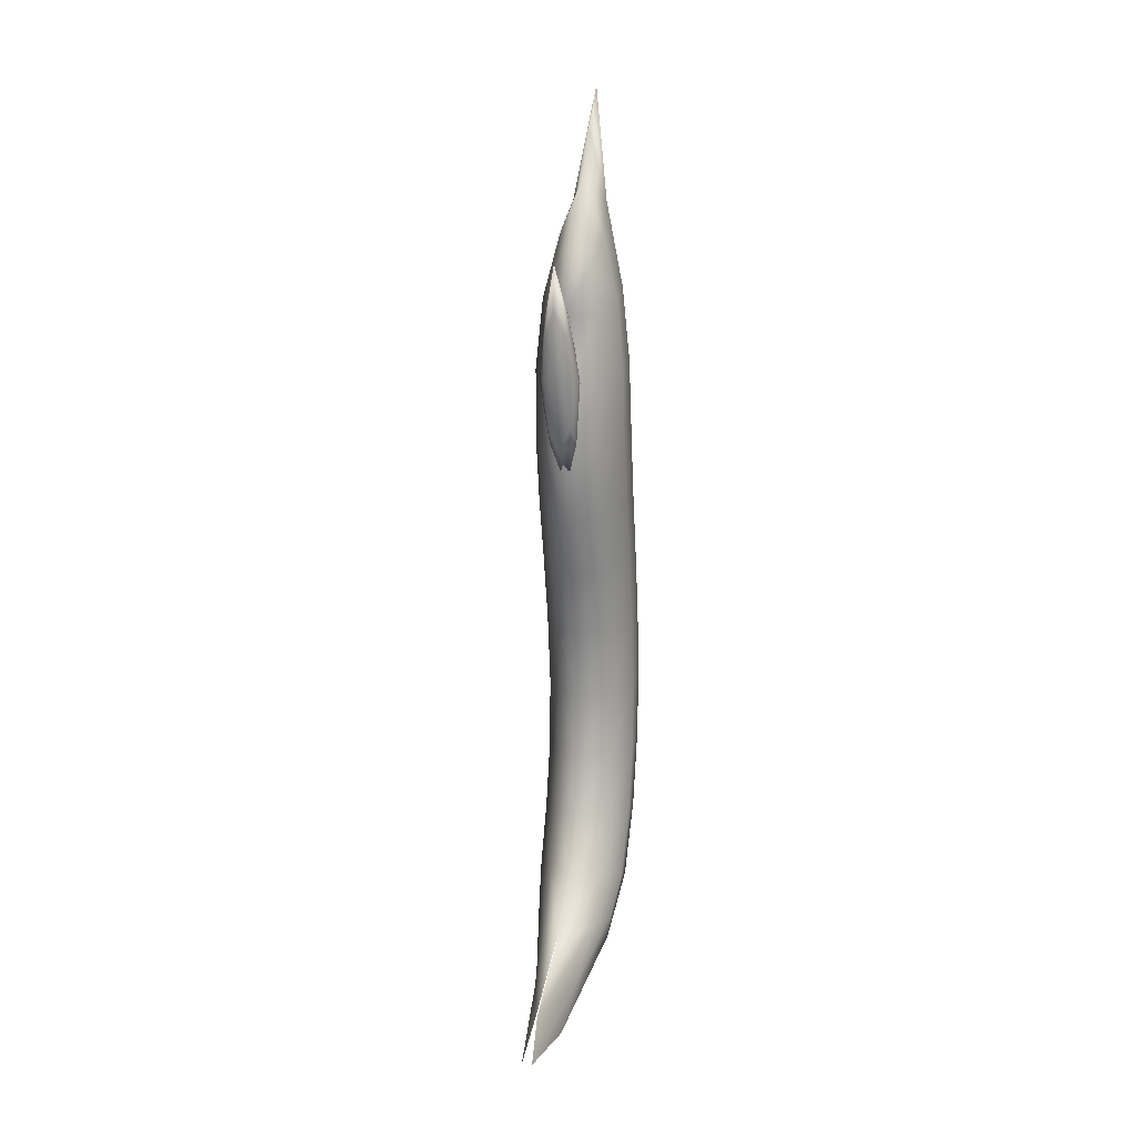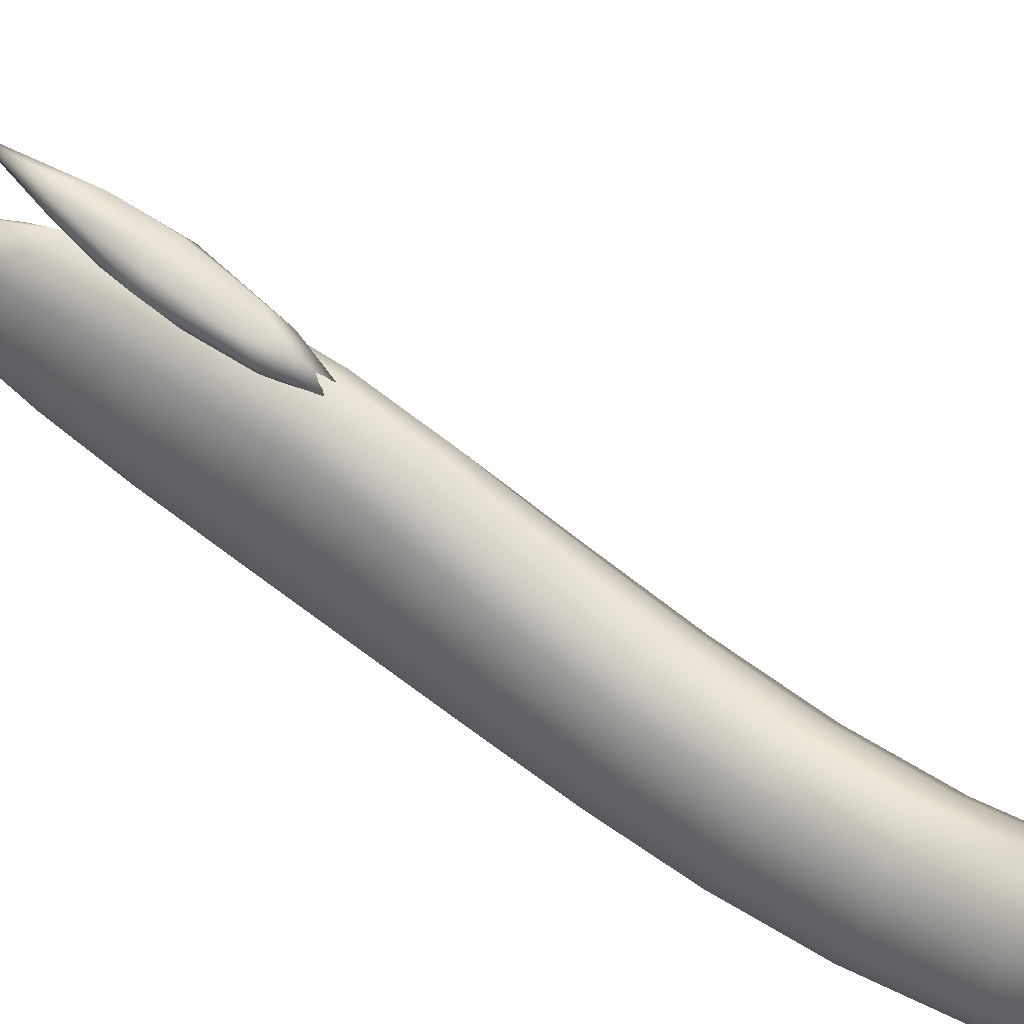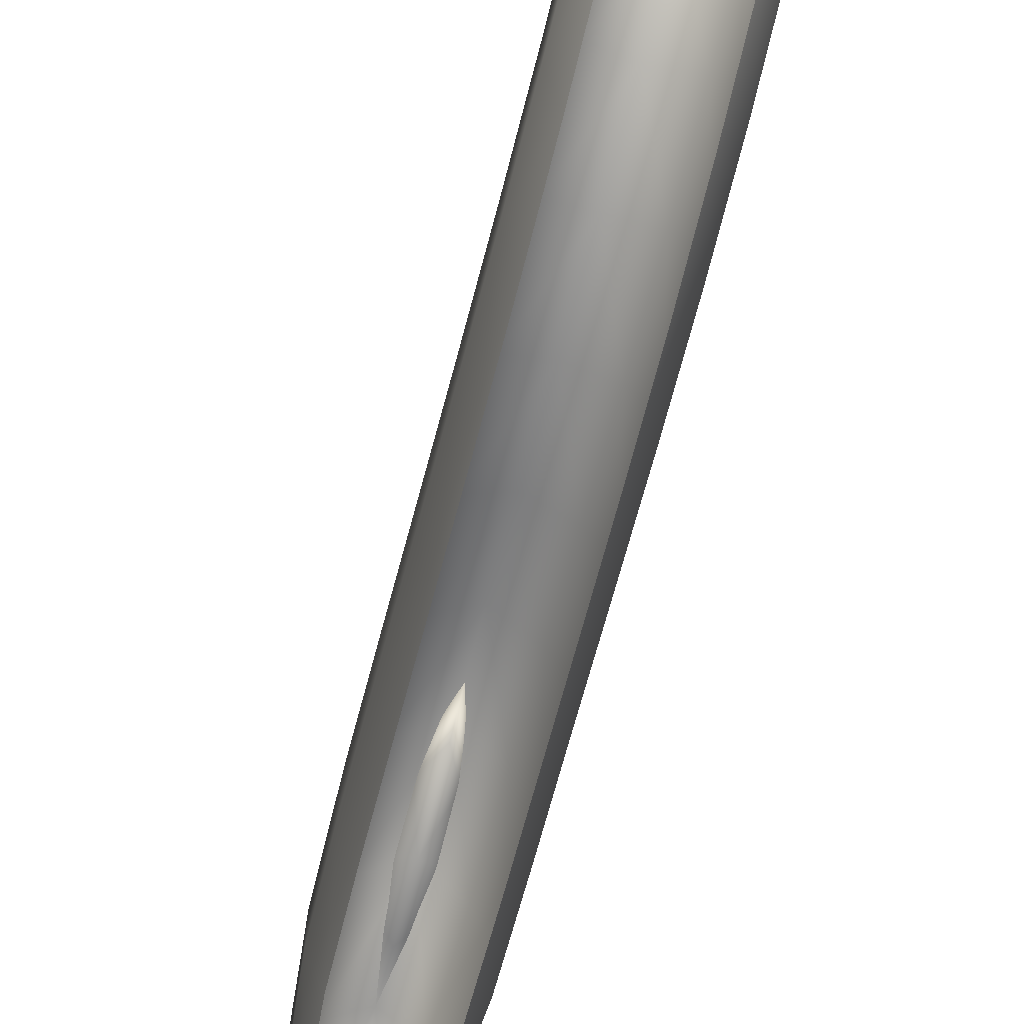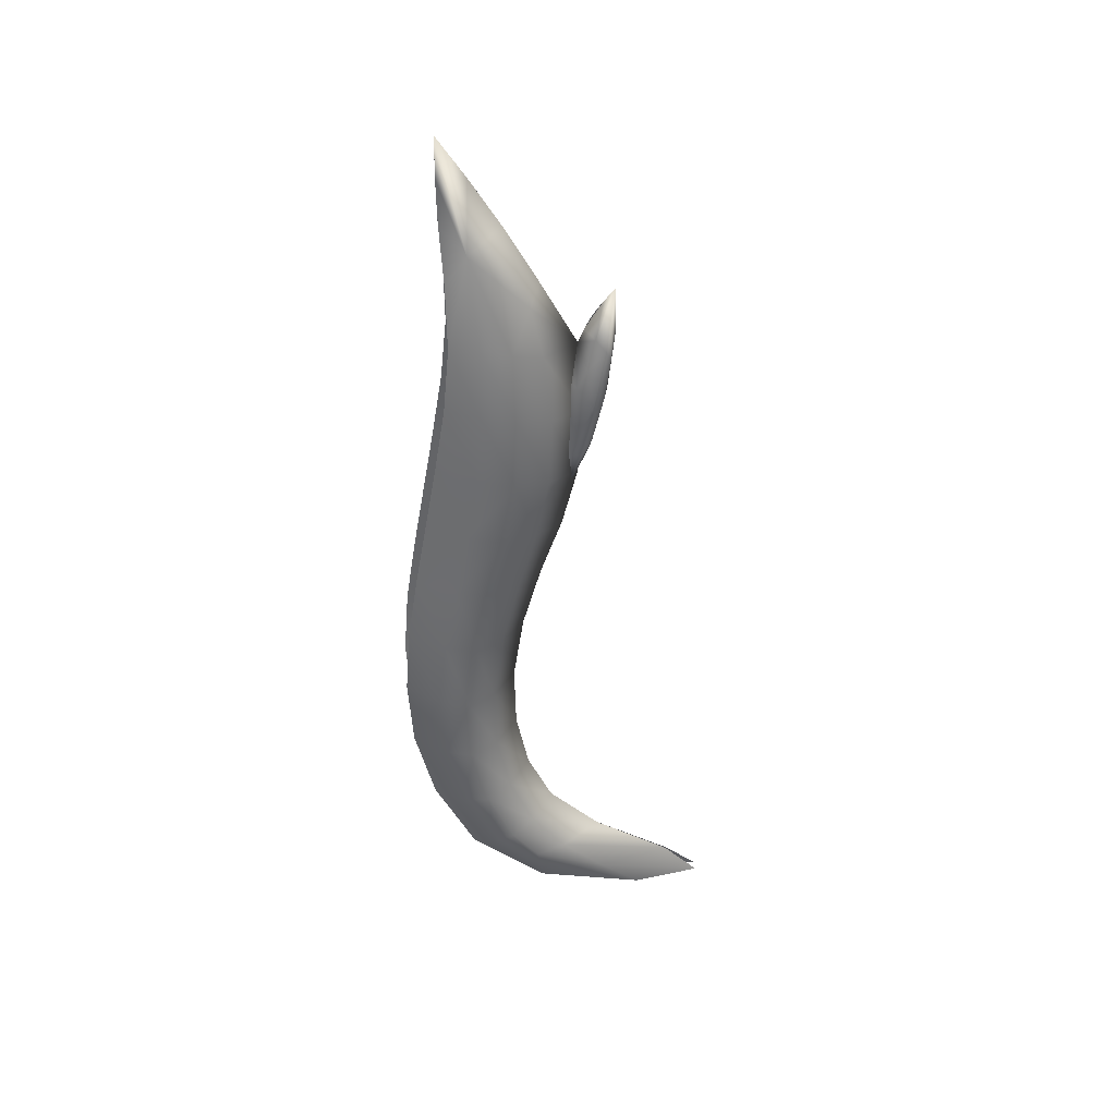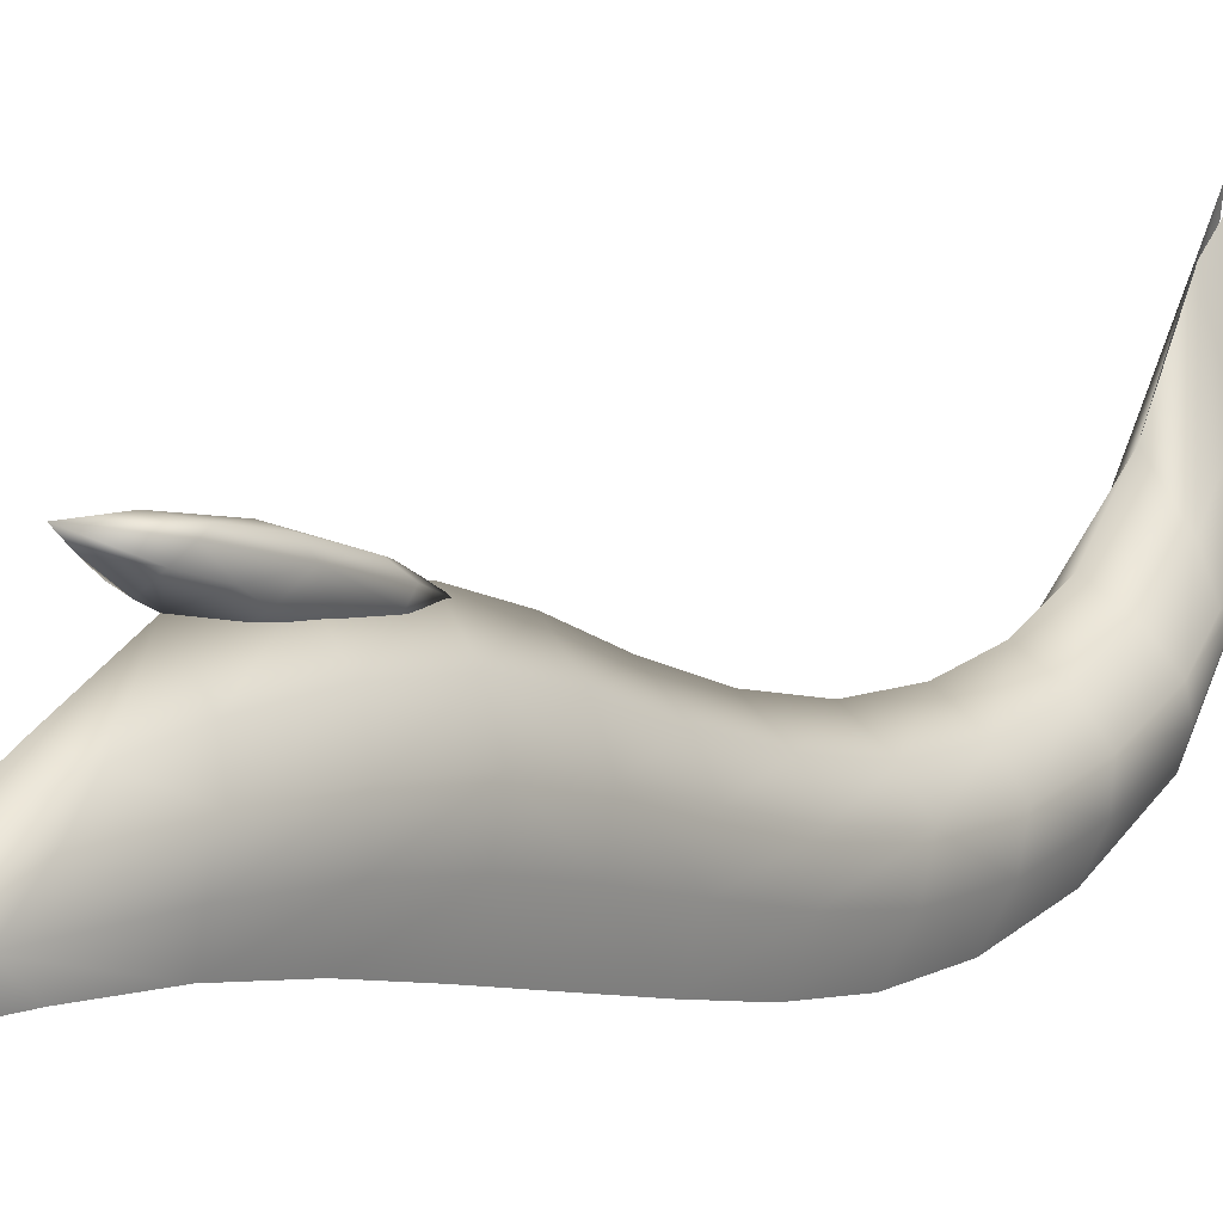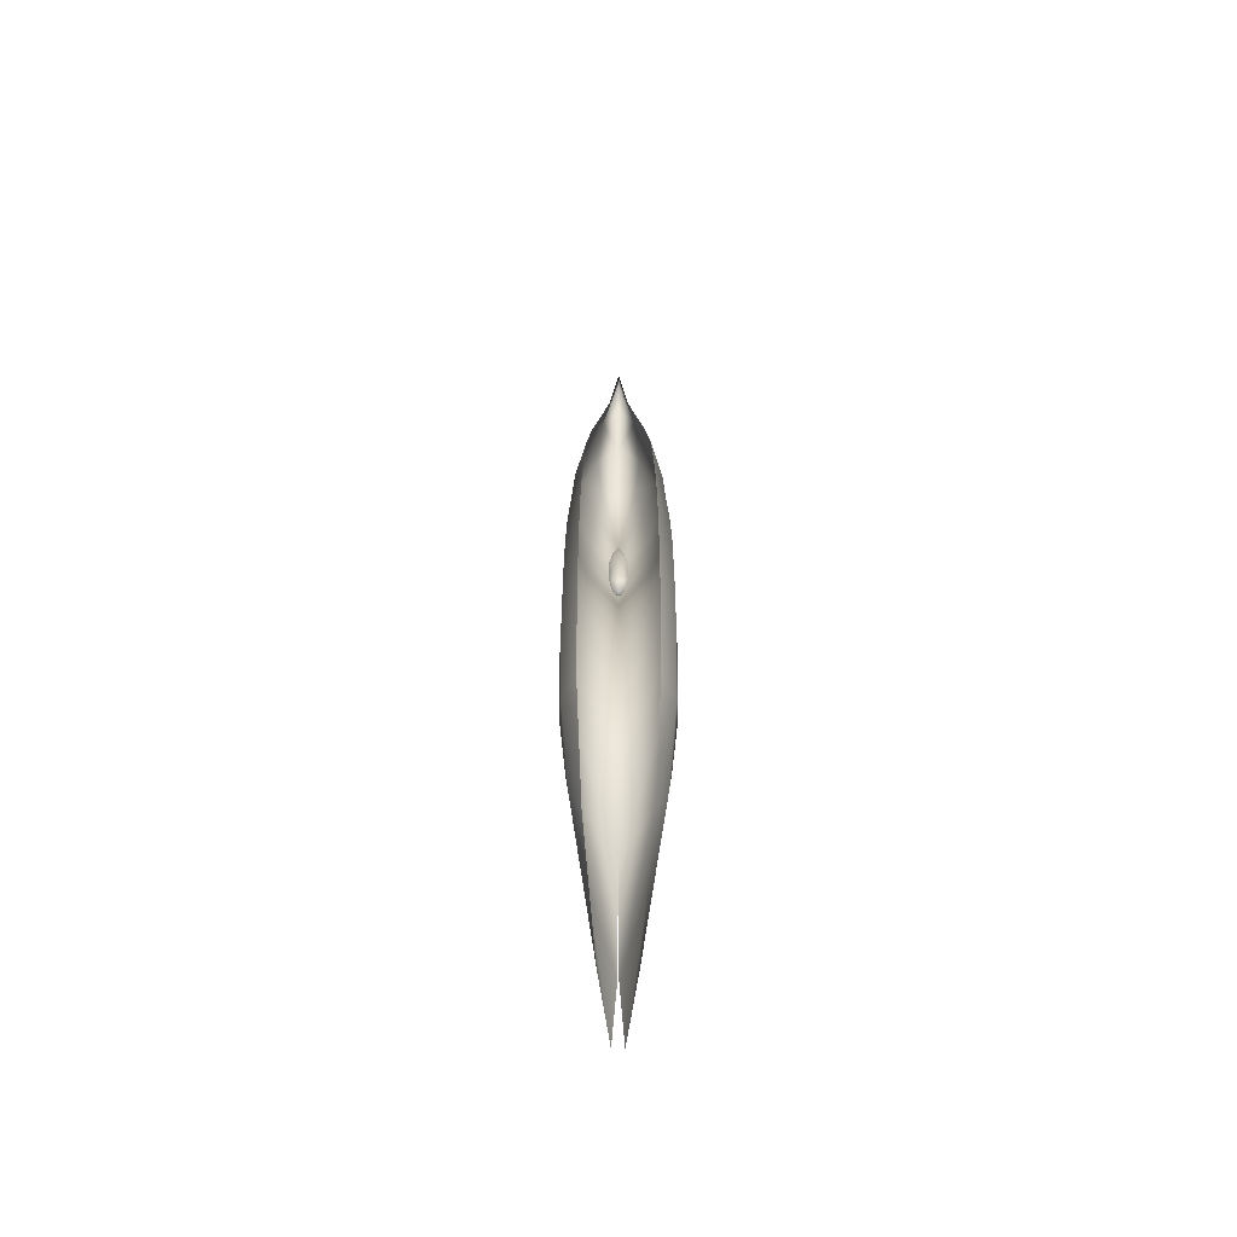
<metadata>
{"format":"obj","ext":"obj","renderer":"f3d","projection":"perspective","resolution":1024,"background":"white","views":[{"elev":15.6,"azim":14.8,"up":"+Y"},{"elev":55.0,"azim":-54.5,"up":"+Z"},{"elev":-75.7,"azim":-14.7,"up":"+Z"},{"elev":37.3,"azim":-95.2,"up":"+Y"},{"elev":5.4,"azim":-142.9,"up":"+Z"},{"elev":-68.8,"azim":179.9,"up":"+Y"}]}
</metadata>
<code>
o 0_Plane.002
v 0.0888 0.1715 1.284
v 0.0888 14.49 -3.263
v 0.3416 11.33 -0.8901
v 0.5413 10.39 -3.486
v 0.5413 8.114 -3.891
v 0.5413 3.225 -3.764
v 0.4511 0.7089 -1.778
v 0.6464 12.5 -2.206
v 0.7747 10.11 -2.195
v 0.7747 7.896 -2.653
v 0.7747 5.433 -3.077
v 0.7747 3.119 -2.786
v 0.6689 1.478 -1.884
v 0.4511 12.57 -3.199
v 0.5413 5.778 -4.168
v 0.01128 0.7383 0.6665
v 0.01127 15.25 -3.28
v 0.2306 11.38 -0.7157
v 0.53 11.5 -3.304
v 0.5413 9.259 -3.688
v 0.5413 4.547 -4.091
v 0.53 1.842 -3.074
v 0.2706 0.1417 0.09126
v 0.7587 11.3 -2.144
v 0.7747 9.007 -2.384
v 0.7747 6.682 -2.919
v 0.7747 4.24 -3.038
v 0.7563 2.113 -2.348
v 0.4358 1.447 -1.363
v 0.6257 1.104 -1.832
v 0.7525 3.144 -3.257
v 0.4819 3.188 -2.374
v 0.4819 5.425 -2.633
v 0.7525 7.993 -3.242
v 0.4819 7.836 -2.165
v 0.4819 9.975 -1.634
v 0.7525 10.25 -2.821
v 0.3729 13.57 -2.301
v 0.231 10.28 -1.086
v 0.2706 13.58 -3.209
v 0.6098 12.64 -2.718
v 0.4207 12.32 -1.705
v 0.5413 6.959 -4.074
v 0.7525 5.568 -3.599
v 0.2186 12.25 -0.7003
v 0.2186 11.9 -0.9904
v 0.2306 11.05 -1.183
v 0.3688 0.7554 -0.6259
v 0.736 1.97 -2.706
v 0.4748 2.245 -1.962
v 0.4819 4.257 -2.603
v 0.7525 4.355 -3.543
v 0.4819 6.653 -2.46
v 0.4819 8.903 -1.852
v 0.7525 9.128 -3.008
v 0.2909 14.07 -2.849
v 0.7347 11.42 -2.718
v 0.3074 13.15 -1.898
v 0.7525 6.795 -3.469
v 0.1868 12.08 -0.6144
v 0.1411 12.42 -0.8525
v 0.1891 10.56 -0.9042
v 0.1891 10.36 -1.249
v 0.1868 11.58 -1.152
v 0.4742 11.16 -1.595
v -0.0888 0.1715 1.284
v 0 1.562 -0.6839
v 1e-06 3.314 -1.997
v 1e-06 5.492 -2.237
v 2e-06 7.799 -1.737
v 2e-06 9.493 -1.3
v 3e-06 11.5 -0.6359
v 3e-06 13.26 -0.5436
v 3e-06 12.8 -0.905
v 3e-06 12.33 -1.127
v 4e-06 15.94 -3.268
v 4e-06 15.94 -3.268
v -0.08879 14.49 -3.263
v -0.3416 11.33 -0.8901
v 3e-06 14.43 -2.295
v -0.5413 10.39 -3.486
v -0.5413 8.114 -3.891
v -0.5413 3.225 -3.764
v -0.4511 0.7089 -1.778
v -0.6464 12.5 -2.206
v -0.7747 10.11 -2.195
v -0.7747 7.896 -2.653
v -0.7747 5.433 -3.077
v -0.7747 3.119 -2.786
v -0.6689 1.478 -1.884
v -0.4511 12.57 -3.199
v -0.5413 5.778 -4.168
v 3e-06 13.26 -0.5436
v 3e-06 10.94 -1.453
v 2e-06 9.841 -1.112
v -0.01128 0.7383 0.6665
v 0 2.41 -1.571
v 1e-06 4.351 -2.212
v 1e-06 6.674 -2.056
v 2e-06 8.809 -1.375
v 3e-06 12.5 -0.5219
v 3e-06 13.03 -0.7369
v 4e-06 15.94 -3.268
v -0.01127 15.25 -3.28
v -0.2306 11.38 -0.7157
v -0.53 11.5 -3.304
v -0.5413 9.259 -3.688
v -0.5413 4.547 -4.091
v -0.53 1.842 -3.074
v -0.2706 0.1417 0.09126
v 3e-06 15.24 -2.8
v -0.7587 11.3 -2.144
v -0.7747 9.007 -2.384
v -0.7747 6.682 -2.919
v -0.7747 4.24 -3.038
v -0.7563 2.113 -2.348
v -0.4358 1.447 -1.363
v -0.6257 1.104 -1.832
v -0.7525 3.144 -3.257
v -0.4819 3.188 -2.374
v -0.4819 5.425 -2.633
v -0.7525 7.993 -3.242
v -0.4819 7.836 -2.165
v -0.4819 9.975 -1.634
v -0.7525 10.25 -2.821
v -0.3729 13.57 -2.301
v -0.231 10.28 -1.086
v -0.2706 13.58 -3.209
v -0.6098 12.64 -2.718
v -0.4207 12.32 -1.705
v 3e-06 13.44 -1.729
v -0.5413 6.959 -4.074
v -0.7525 5.568 -3.599
v -0.2186 12.25 -0.7003
v 2e-06 10.23 -0.9571
v 3e-06 12.56 -1.029
v -0.2186 11.9 -0.9904
v 3e-06 11.74 -1.321
v 3e-06 13.26 -0.5436
v 2e-06 9.94 -1.464
v -0.2306 11.05 -1.183
v 3e-06 11.03 -1.057
v -0.3688 0.7554 -0.6259
v -0.736 1.97 -2.706
v -0.4748 2.245 -1.962
v -0.4819 4.257 -2.603
v -0.7525 4.355 -3.543
v -0.4819 6.653 -2.46
v -0.4819 8.903 -1.852
v -0.7525 9.128 -3.008
v -0.2909 14.07 -2.849
v -0.7347 11.42 -2.718
v -0.3074 13.15 -1.898
v -0.7525 6.795 -3.469
v -0.1868 12.08 -0.6144
v -0.1411 12.42 -0.8525
v -0.1891 10.56 -0.9042
v -0.1891 10.36 -1.249
v -0.1868 11.58 -1.152
v -0.4742 11.16 -1.595
f 1 48 16
f 23 30 48
f 48 13 29
f 16 29 67
f 7 49 30
f 22 31 49
f 49 12 28
f 30 28 13
f 67 50 97
f 29 28 50
f 50 12 32
f 97 32 68
f 68 51 98
f 32 27 51
f 51 11 33
f 98 33 69
f 6 52 31
f 21 44 52
f 52 11 27
f 31 27 12
f 69 53 99
f 33 26 53
f 53 10 35
f 99 35 70
f 70 54 100
f 35 25 54
f 54 9 36
f 100 36 95
f 5 55 34
f 20 37 55
f 55 9 25
f 34 25 10
f 77 56 17
f 80 56 111
f 8 56 38
f 14 56 41
f 2 56 40
f 14 57 19
f 41 24 57
f 57 9 37
f 19 37 4
f 8 58 42
f 80 58 38
f 75 58 131
f 11 59 26
f 44 43 59
f 59 5 34
f 26 34 10
f 72 60 18
f 73 60 101
f 3 60 45
f 73 61 45
f 102 136 61
f 61 75 46
f 45 46 3
f 72 62 135
f 3 62 18
f 71 62 39
f 71 63 140
f 3 63 39
f 94 63 47
f 94 64 138
f 3 64 47
f 75 64 46
f 8 65 24
f 42 142 65
f 65 95 36
f 24 36 9
f 66 143 110
f 110 118 84
f 143 90 118
f 96 117 143
f 84 144 109
f 109 119 83
f 144 89 119
f 118 116 144
f 67 145 117
f 117 116 90
f 145 89 116
f 97 120 145
f 68 146 120
f 120 115 89
f 146 88 115
f 98 121 146
f 83 147 108
f 108 133 92
f 147 88 133
f 119 115 147
f 69 148 121
f 121 114 88
f 148 87 114
f 99 123 148
f 70 149 123
f 123 113 87
f 149 86 113
f 100 124 149
f 82 150 107
f 107 125 81
f 150 86 125
f 122 113 150
f 77 151 111
f 80 151 126
f 85 151 129
f 91 151 128
f 78 151 104
f 91 152 129
f 129 112 85
f 152 86 112
f 106 125 152
f 85 153 126
f 80 153 131
f 75 153 130
f 88 154 133
f 133 132 92
f 154 82 132
f 114 122 154
f 72 155 101
f 73 155 134
f 79 155 105
f 73 156 102
f 156 75 136
f 134 137 156
f 72 157 105
f 79 157 127
f 71 157 135
f 71 158 127
f 79 158 141
f 94 158 140
f 94 159 141
f 79 159 137
f 75 159 138
f 85 160 130
f 130 142 75
f 160 95 142
f 112 124 160
f 1 23 48
f 23 7 30
f 48 30 13
f 16 48 29
f 7 22 49
f 22 6 31
f 49 31 12
f 30 49 28
f 67 29 50
f 29 13 28
f 50 28 12
f 97 50 32
f 68 32 51
f 32 12 27
f 51 27 11
f 98 51 33
f 6 21 52
f 21 15 44
f 52 44 11
f 31 52 27
f 69 33 53
f 33 11 26
f 53 26 10
f 99 53 35
f 70 35 54
f 35 10 25
f 54 25 9
f 100 54 36
f 5 20 55
f 20 4 37
f 55 37 9
f 34 55 25
f 77 111 56
f 80 38 56
f 8 41 56
f 14 40 56
f 2 17 56
f 14 41 57
f 41 8 24
f 57 24 9
f 19 57 37
f 8 38 58
f 80 131 58
f 75 42 58
f 11 44 59
f 44 15 43
f 59 43 5
f 26 59 34
f 72 101 60
f 73 45 60
f 3 18 60
f 73 102 61
f 102 74 136
f 61 136 75
f 45 61 46
f 72 18 62
f 3 39 62
f 71 135 62
f 71 39 63
f 3 47 63
f 94 140 63
f 94 47 64
f 3 46 64
f 75 138 64
f 8 42 65
f 42 75 142
f 65 142 95
f 24 65 36
f 66 96 143
f 110 143 118
f 143 117 90
f 96 67 117
f 84 118 144
f 109 144 119
f 144 116 89
f 118 90 116
f 67 97 145
f 117 145 116
f 145 120 89
f 97 68 120
f 68 98 146
f 120 146 115
f 146 121 88
f 98 69 121
f 83 119 147
f 108 147 133
f 147 115 88
f 119 89 115
f 69 99 148
f 121 148 114
f 148 123 87
f 99 70 123
f 70 100 149
f 123 149 113
f 149 124 86
f 100 95 124
f 82 122 150
f 107 150 125
f 150 113 86
f 122 87 113
f 77 104 151
f 80 111 151
f 85 126 151
f 91 129 151
f 78 128 151
f 91 106 152
f 129 152 112
f 152 125 86
f 106 81 125
f 85 130 153
f 80 126 153
f 75 131 153
f 88 114 154
f 133 154 132
f 154 122 82
f 114 87 122
f 72 105 155
f 73 101 155
f 79 134 155
f 73 134 156
f 102 156 136
f 156 137 75
f 134 79 137
f 72 135 157
f 79 105 157
f 71 127 157
f 71 140 158
f 79 127 158
f 94 141 158
f 94 138 159
f 79 141 159
f 75 137 159
f 85 112 160
f 130 160 142
f 160 124 95
f 112 86 124
l 77 103
l 103 76
l 73 139
l 139 93

</code>
